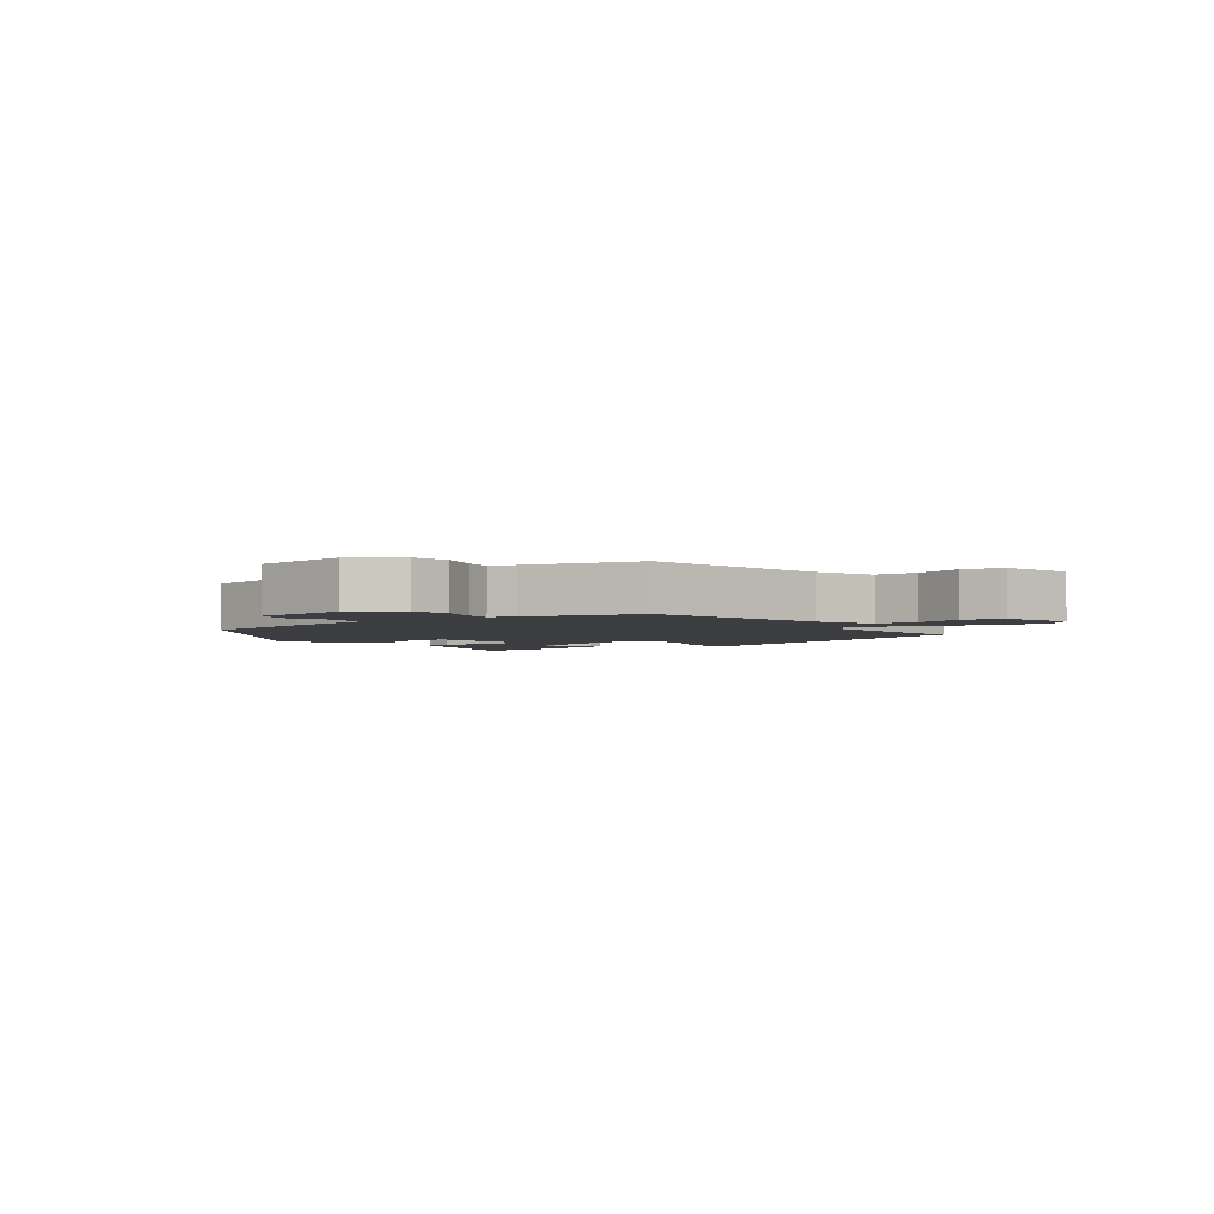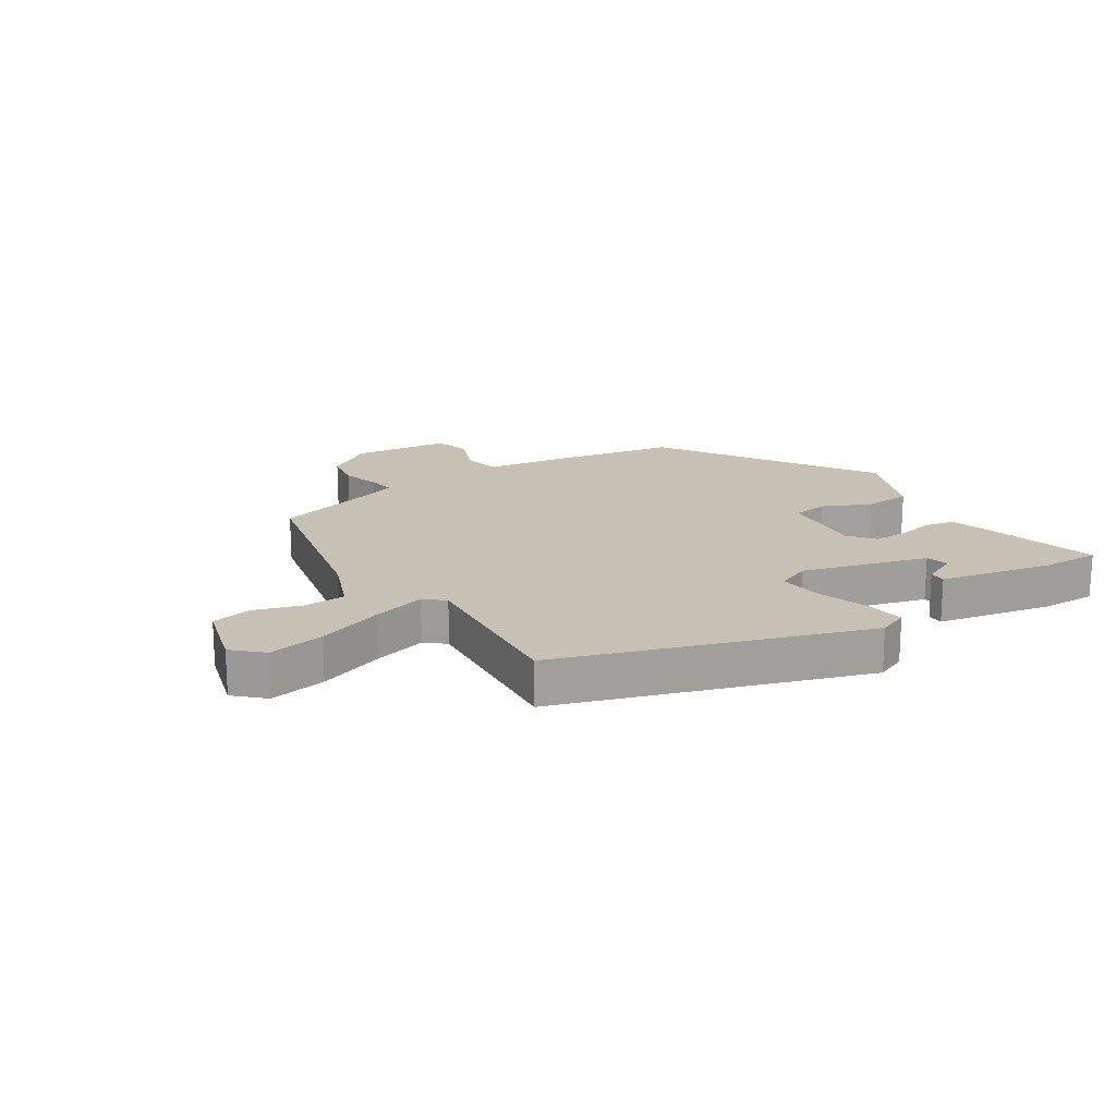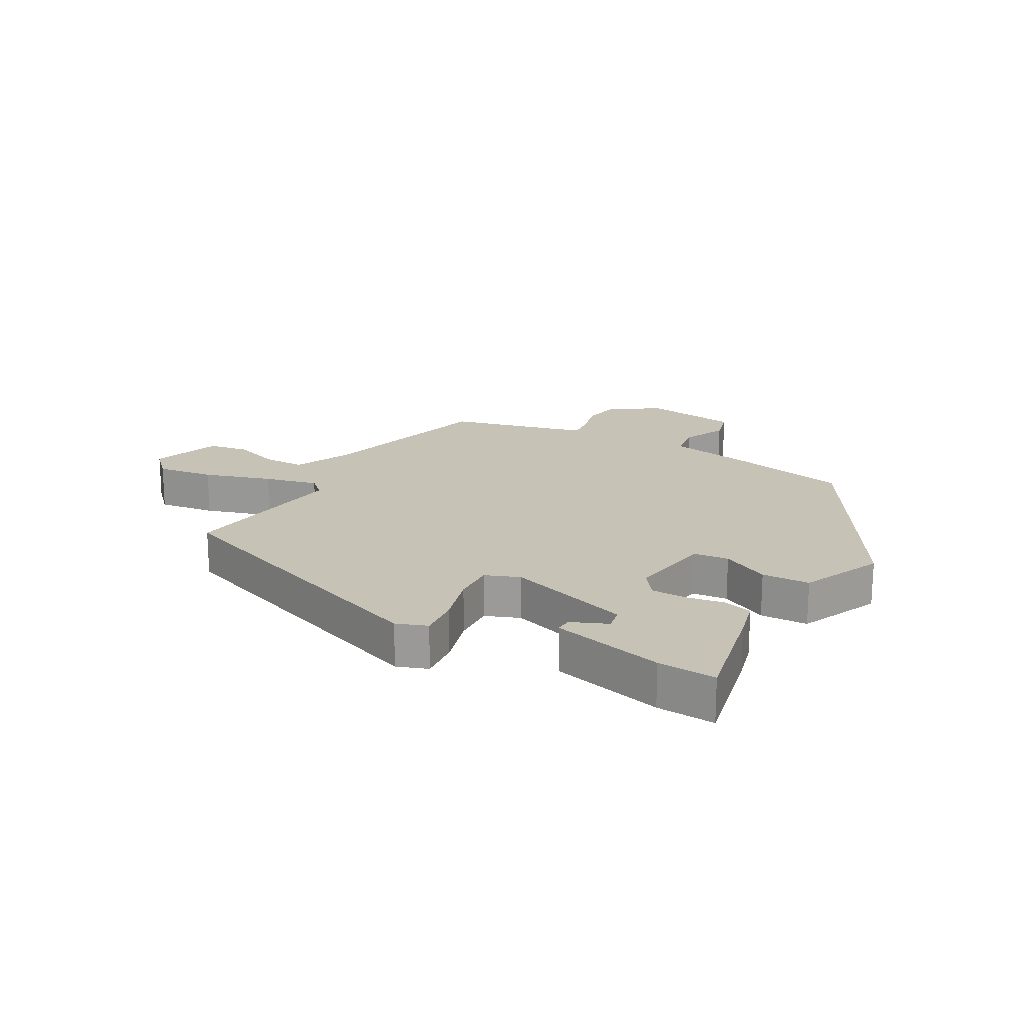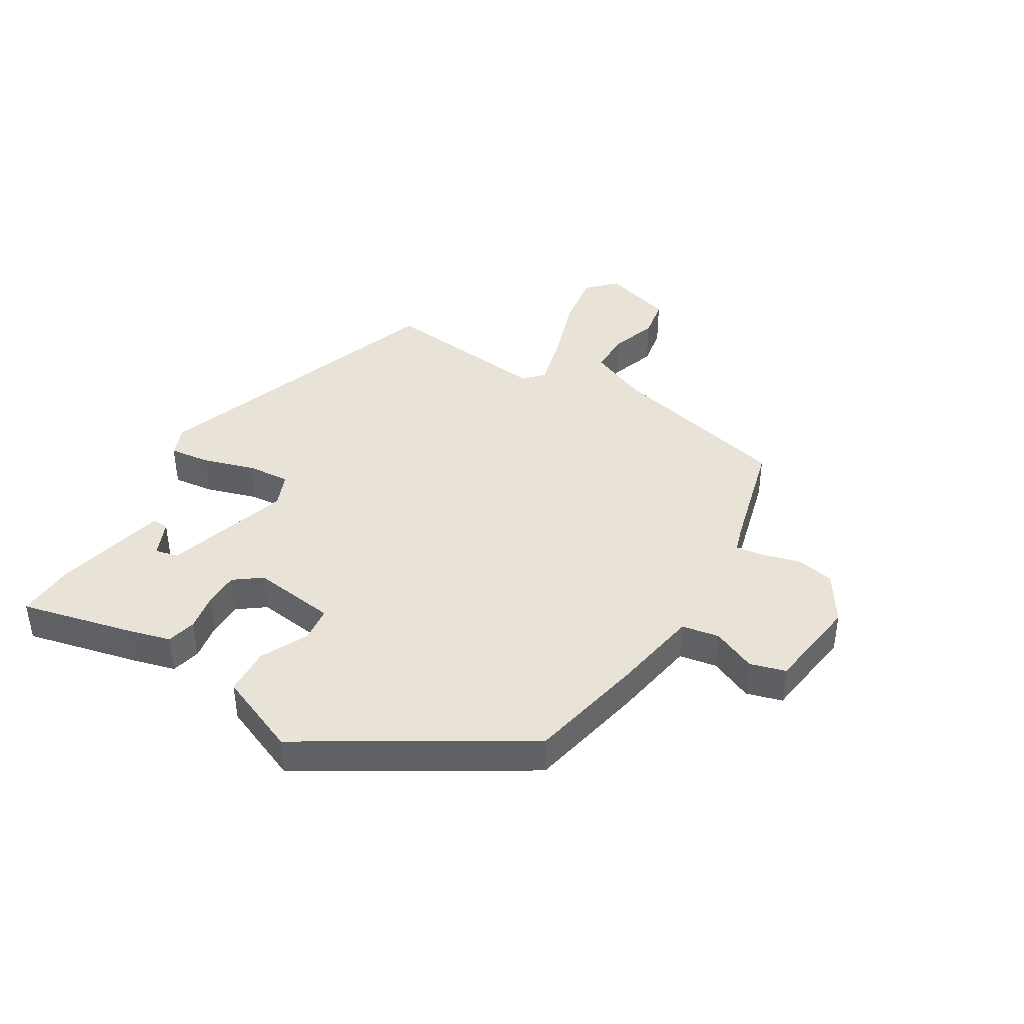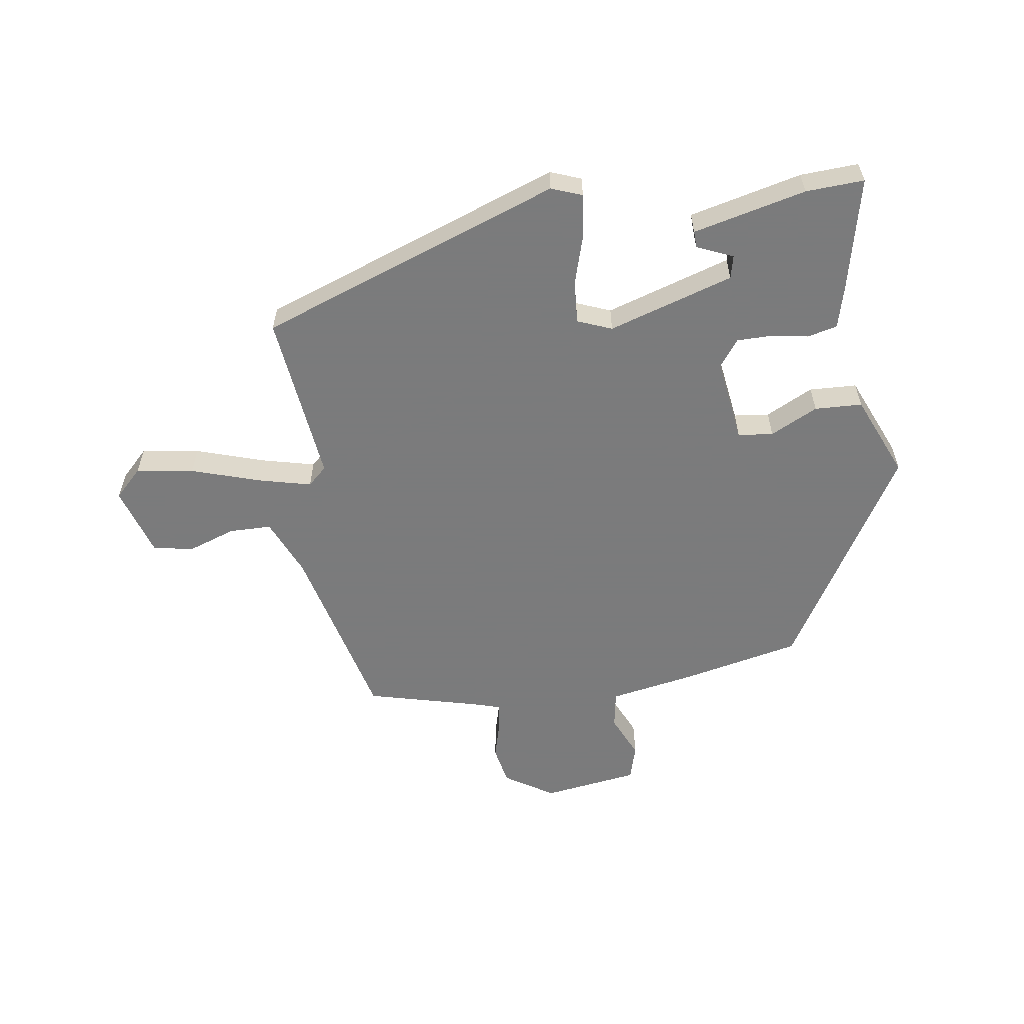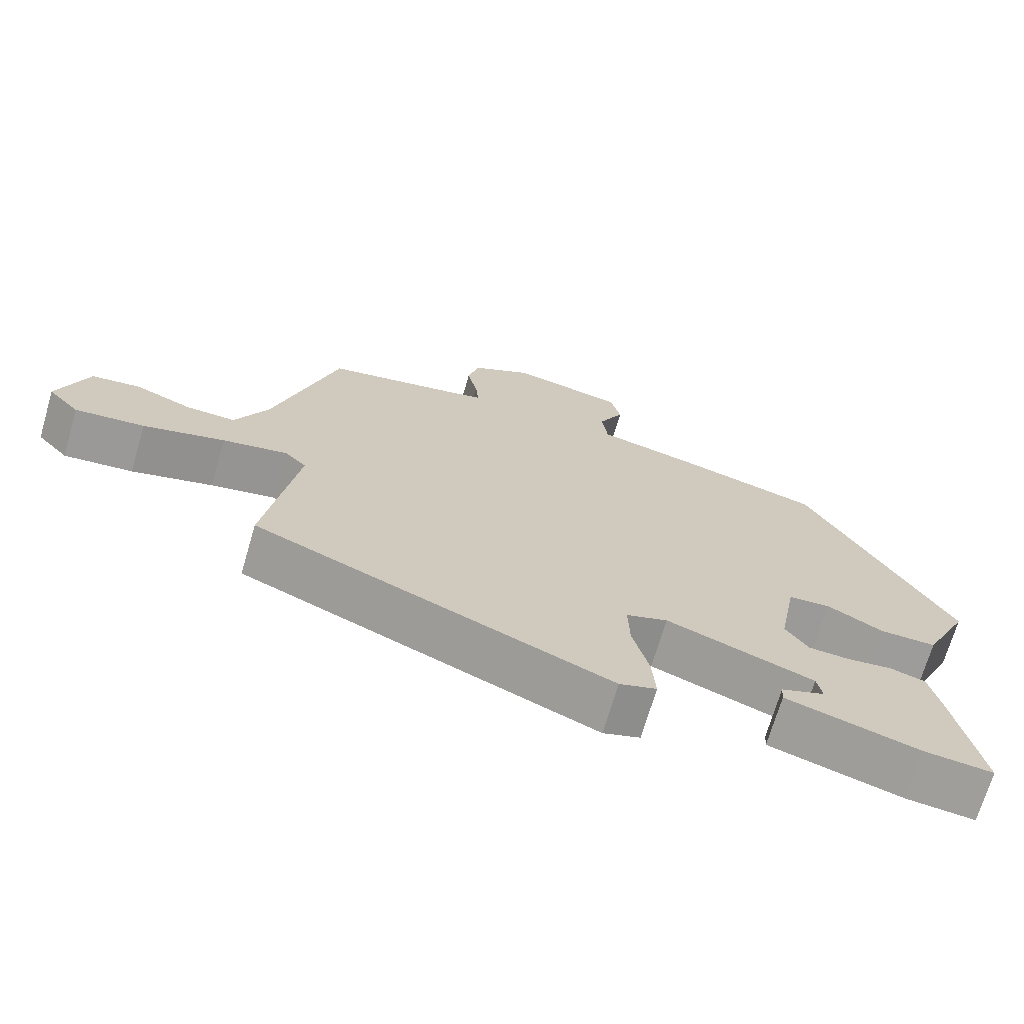
<metadata>
{"format":"obj","ext":"obj","renderer":"f3d","projection":"perspective","resolution":1024,"background":"white","views":[{"elev":-3.2,"azim":32.8,"up":"+Y"},{"elev":18.6,"azim":143.2,"up":"+Y"},{"elev":19.1,"azim":-152.3,"up":"+Y"},{"elev":41.4,"azim":-61.7,"up":"+Y"},{"elev":-58.4,"azim":-174.0,"up":"+Y"},{"elev":-70.2,"azim":163.7,"up":"+Z"}]}
</metadata>
<code>
v -0.343 0.07 0.444
v -0.153 0.07 0.494
v -0.011 0.07 0.526
v -0.003 0.07 0.588
v -0.038 0.07 0.658
v -0.024 0.07 0.717
v 0.132 0.07 0.746
v 0.214 0.07 0.699
v 0.229 0.07 0.636
v 0.215 0.07 0.574
v 0.211 0.07 0.528
v 0.253 0.07 0.517
v 0.442 0.07 0.477
v 0.529 0.07 0.179
v 0.574 0.07 0.086
v 0.643 0.07 0.088
v 0.719 0.07 0.118
v 0.786 0.07 0.109
v 0.827 0.07 -0.005
v 0.784 0.07 -0.052
v 0.689 0.07 -0.042
v 0.577 0.07 -0.011
v 0.488 0.07 0.007
v 0.458 0.07 -0.023
v 0.502 0.07 -0.302
v 0.015 0.07 -0.502
v -0.036 0.07 -0.485
v -0.031 0.07 -0.417
v -0.009 0.07 -0.331
v -0.007 0.07 -0.261
v -0.064 0.07 -0.241
v -0.266 0.07 -0.314
v -0.273 0.07 -0.352
v -0.213 0.07 -0.375
v -0.211 0.07 -0.402
v -0.394 0.07 -0.454
v -0.489 0.07 -0.463
v -0.454 0.07 -0.274
v -0.439 0.07 -0.206
v -0.391 0.07 -0.192
v -0.329 0.07 -0.2
v -0.272 0.07 -0.197
v -0.241 0.07 -0.151
v -0.266 0.07 -0.014
v -0.324 0.07 -0.01
v -0.4 0.07 -0.052
v -0.478 0.07 -0.052
v -0.541 0.07 0.08
v -0.343 0 0.444
v -0.153 0 0.494
v -0.011 0 0.526
v -0.003 0 0.588
v -0.038 0 0.658
v -0.024 0 0.717
v 0.132 0 0.746
v 0.214 0 0.699
v 0.229 0 0.636
v 0.215 0 0.574
v 0.211 0 0.528
v 0.253 0 0.517
v 0.442 0 0.477
v 0.529 0 0.179
v 0.574 0 0.086
v 0.643 0 0.088
v 0.719 0 0.118
v 0.786 0 0.109
v 0.827 0 -0.005
v 0.784 0 -0.052
v 0.689 0 -0.042
v 0.577 0 -0.011
v 0.488 0 0.007
v 0.458 0 -0.023
v 0.502 0 -0.302
v 0.015 0 -0.502
v -0.036 0 -0.485
v -0.031 0 -0.417
v -0.009 0 -0.331
v -0.007 0 -0.261
v -0.064 0 -0.241
v -0.266 0 -0.314
v -0.273 0 -0.352
v -0.213 0 -0.375
v -0.211 0 -0.402
v -0.394 0 -0.454
v -0.489 0 -0.463
v -0.454 0 -0.274
v -0.439 0 -0.206
v -0.391 0 -0.192
v -0.329 0 -0.2
v -0.272 0 -0.197
v -0.241 0 -0.151
v -0.266 0 -0.014
v -0.324 0 -0.01
v -0.4 0 -0.052
v -0.478 0 -0.052
v -0.541 0 0.08
f 45 46 47 48
f 44 45 48 1
f 43 44 1 2
f 38 39 40 41
f 38 41 42
f 37 38 42
f 36 37 42
f 33 34 35 36
f 32 33 36 42
f 31 32 42 43
f 26 27 28 29
f 24 25 26 29
f 23 24 29 30
f 19 20 21 22
f 19 22 23
f 16 17 18 19
f 15 16 19 23
f 14 15 23 30
f 12 13 14 30
f 7 8 9 10
f 7 10 11
f 4 5 6 7
f 3 4 7 11
f 12 30 31 43
f 11 12 43
f 2 3 11 43
f 96 95 94 93
f 49 96 93 92
f 50 49 92 91
f 89 88 87 86
f 90 89 86
f 90 86 85
f 90 85 84
f 84 83 82 81
f 90 84 81 80
f 91 90 80 79
f 77 76 75 74
f 77 74 73 72
f 78 77 72 71
f 70 69 68 67
f 71 70 67
f 67 66 65 64
f 71 67 64 63
f 78 71 63 62
f 78 62 61 60
f 58 57 56 55
f 59 58 55
f 55 54 53 52
f 59 55 52 51
f 91 79 78 60
f 91 60 59
f 91 59 51 50
f 1 49 50 2
f 2 50 51 3
f 3 51 52 4
f 4 52 53 5
f 5 53 54 6
f 6 54 55 7
f 7 55 56 8
f 8 56 57 9
f 9 57 58 10
f 10 58 59 11
f 11 59 60 12
f 12 60 61 13
f 13 61 62 14
f 14 62 63 15
f 15 63 64 16
f 16 64 65 17
f 17 65 66 18
f 18 66 67 19
f 19 67 68 20
f 20 68 69 21
f 21 69 70 22
f 22 70 71 23
f 23 71 72 24
f 24 72 73 25
f 25 73 74 26
f 26 74 75 27
f 27 75 76 28
f 28 76 77 29
f 29 77 78 30
f 30 78 79 31
f 31 79 80 32
f 32 80 81 33
f 33 81 82 34
f 34 82 83 35
f 35 83 84 36
f 36 84 85 37
f 37 85 86 38
f 38 86 87 39
f 39 87 88 40
f 40 88 89 41
f 41 89 90 42
f 42 90 91 43
f 43 91 92 44
f 44 92 93 45
f 45 93 94 46
f 46 94 95 47
f 47 95 96 48
f 48 96 49 1

</code>
